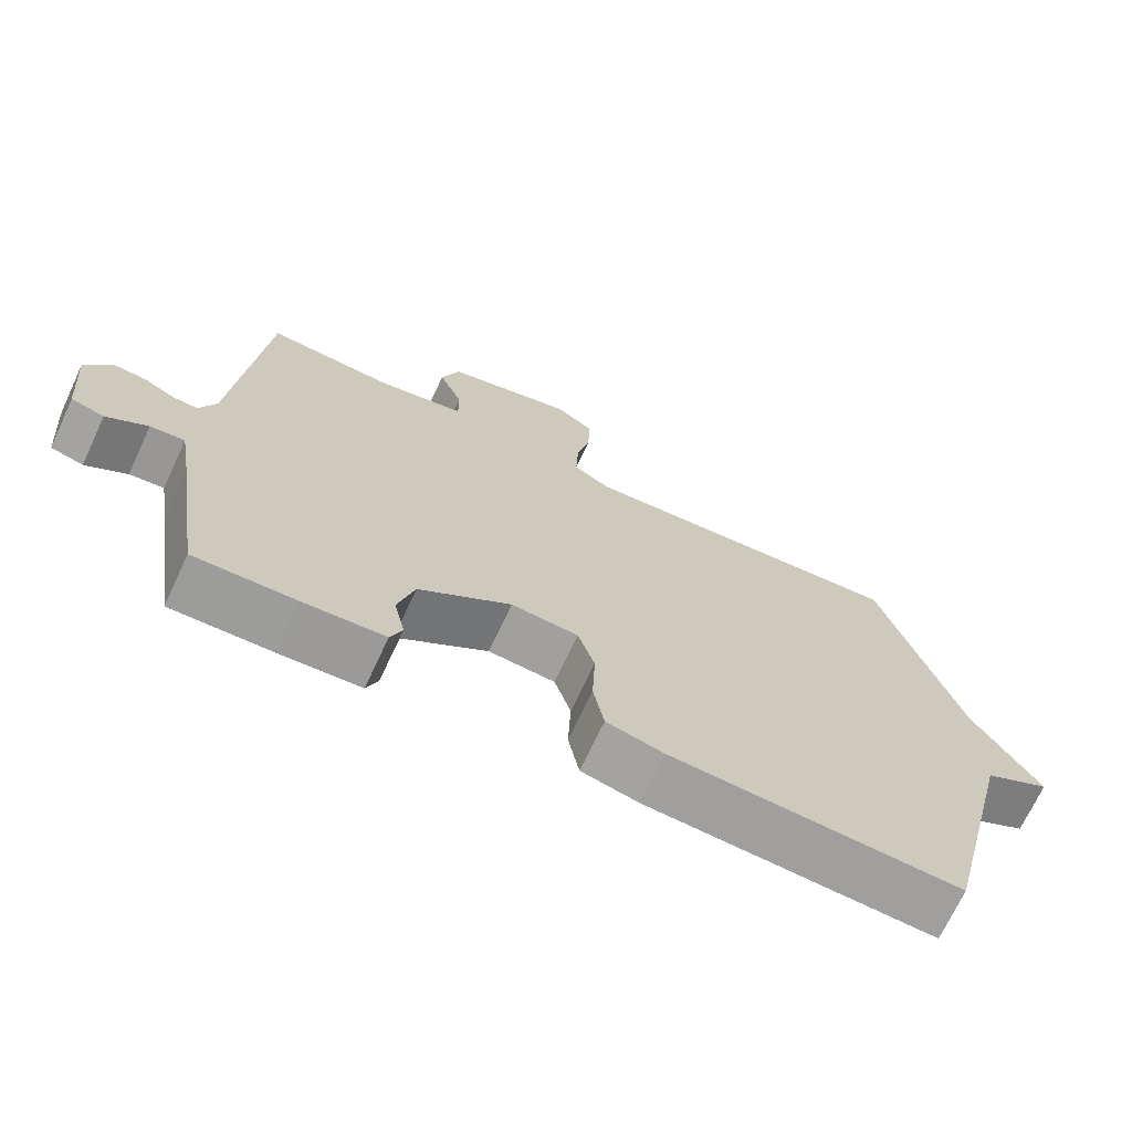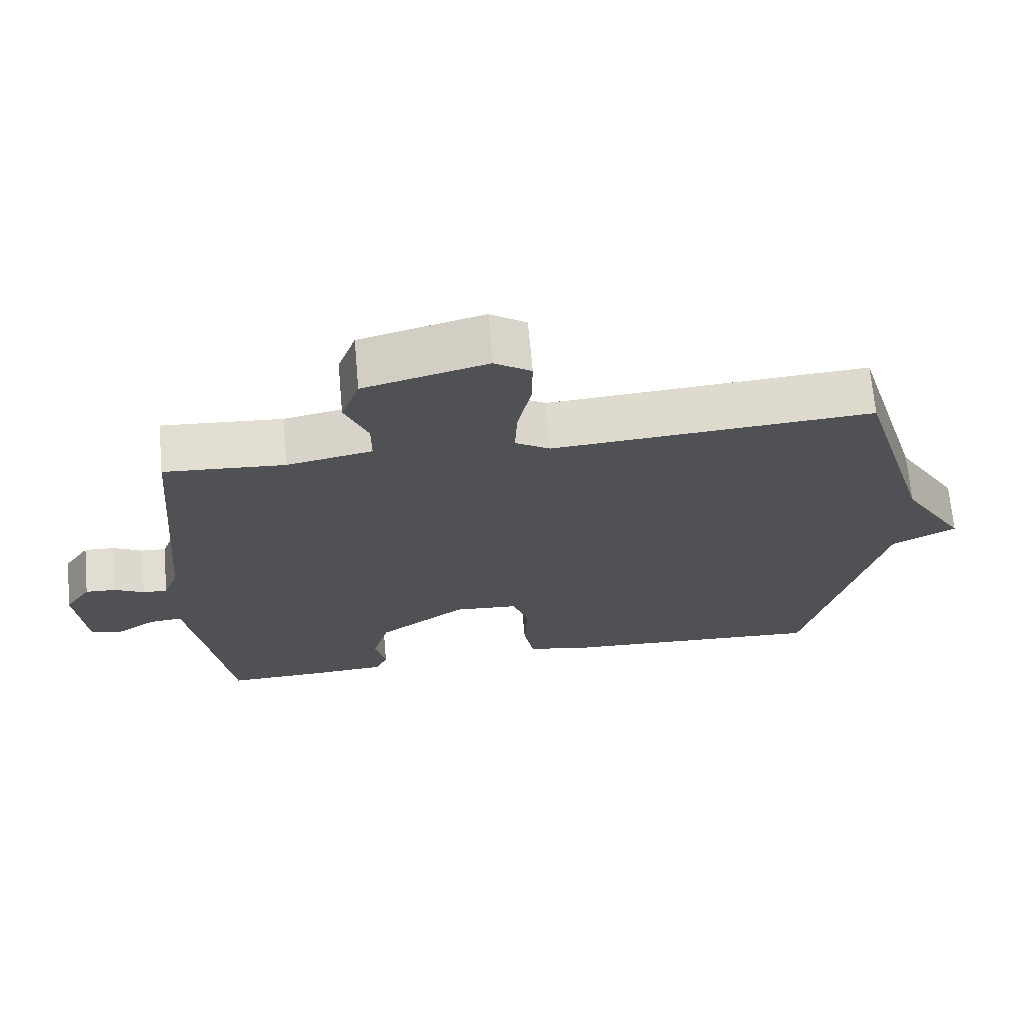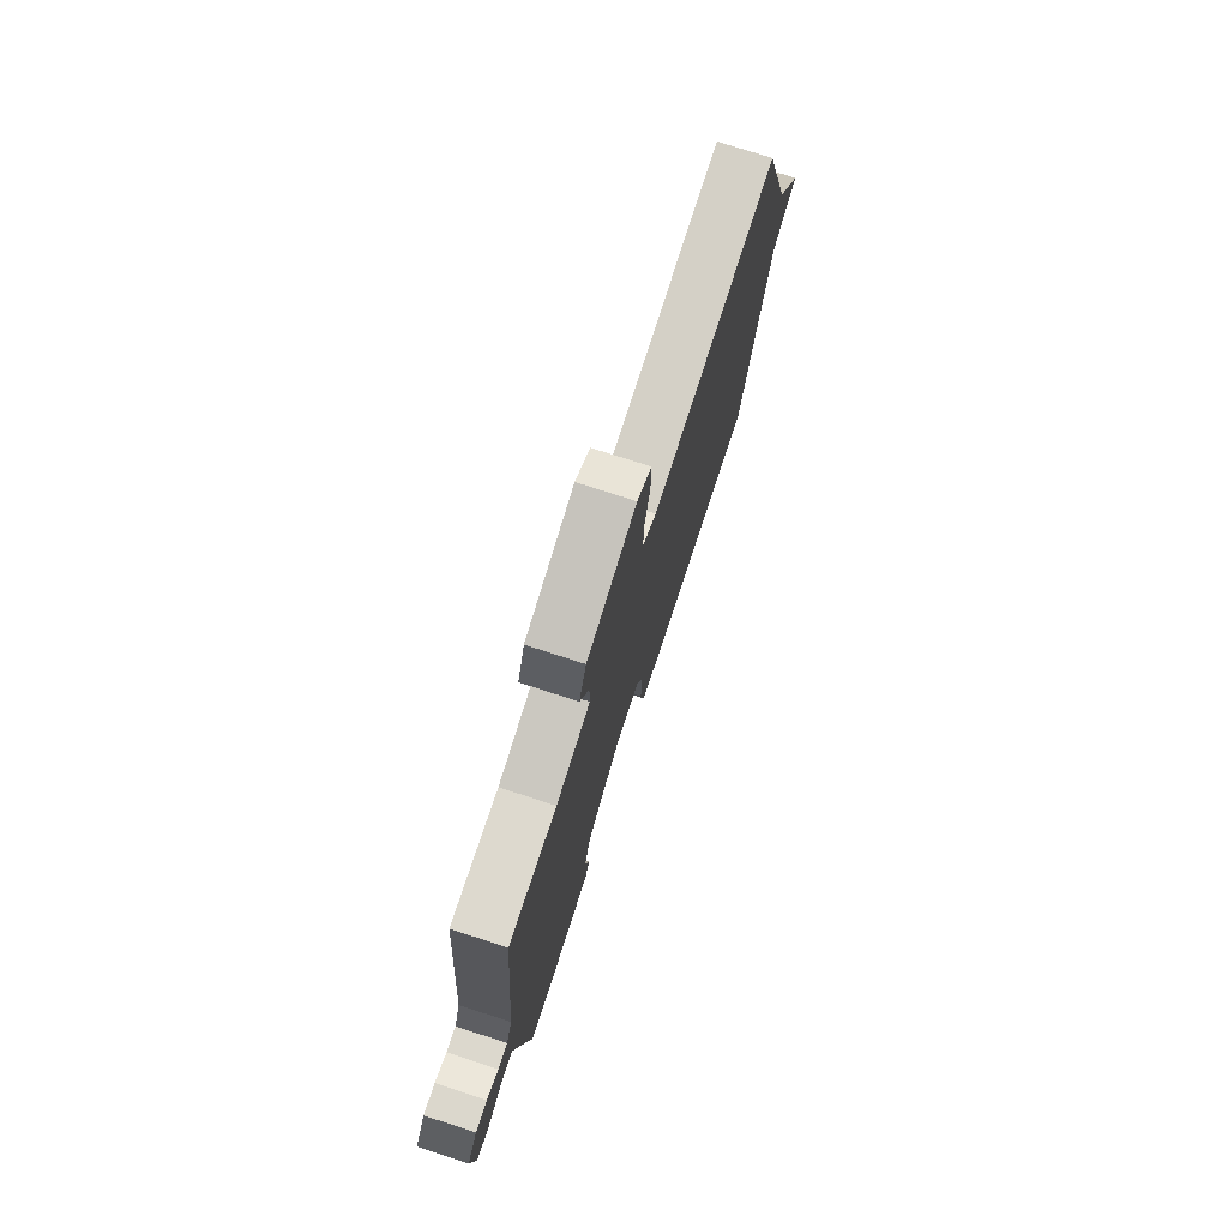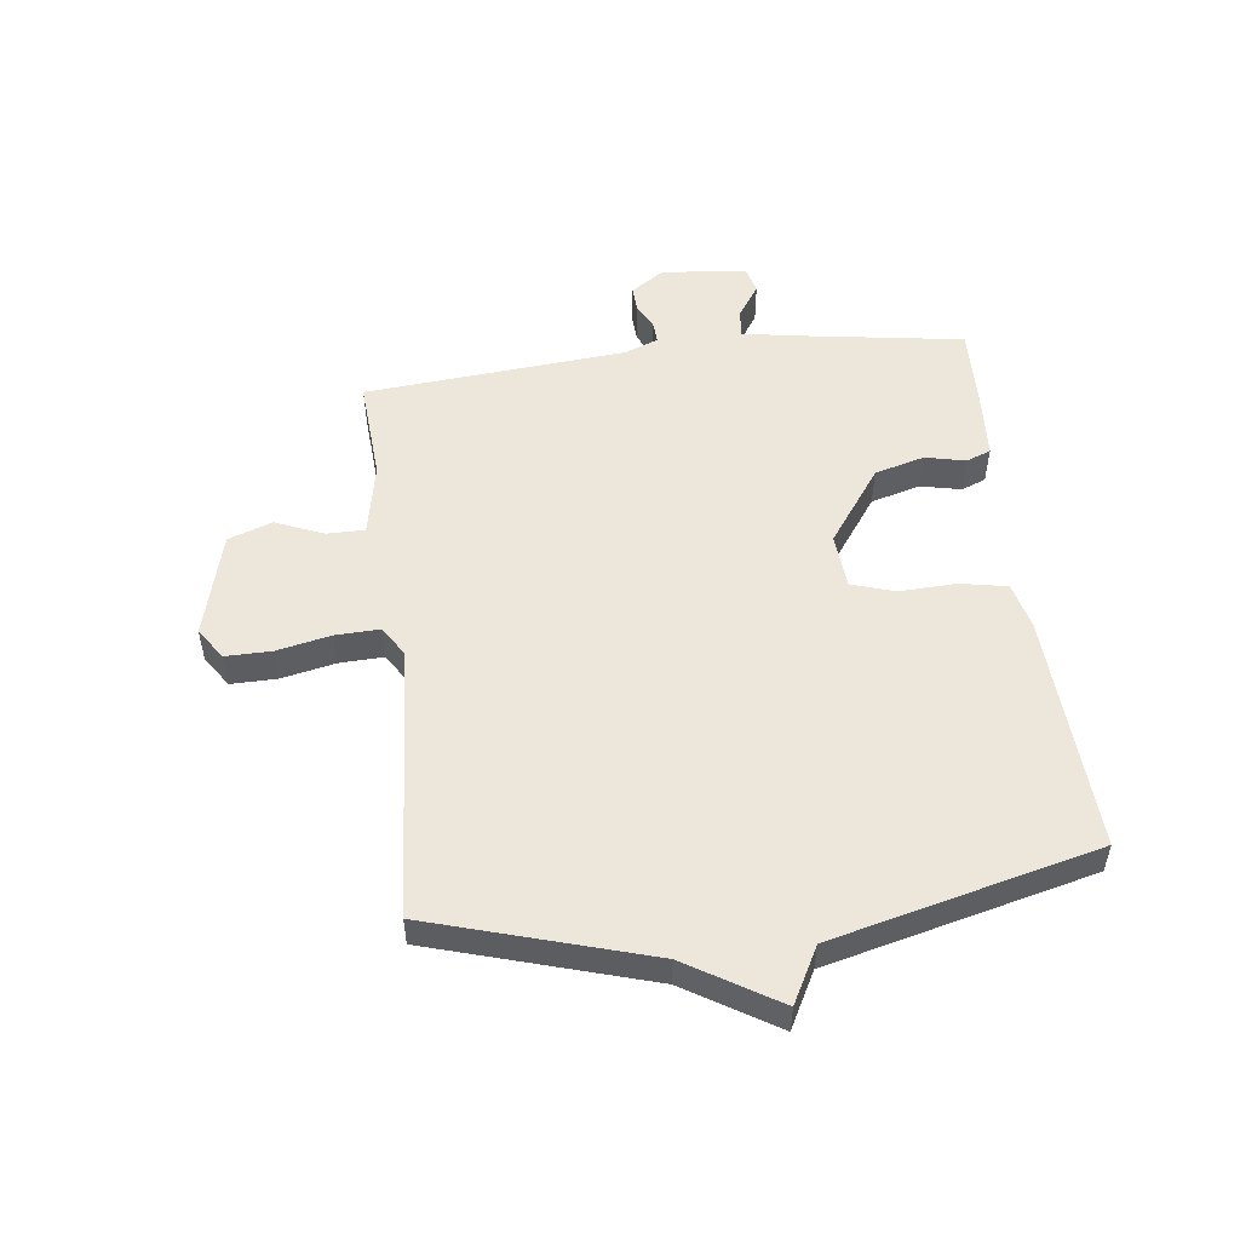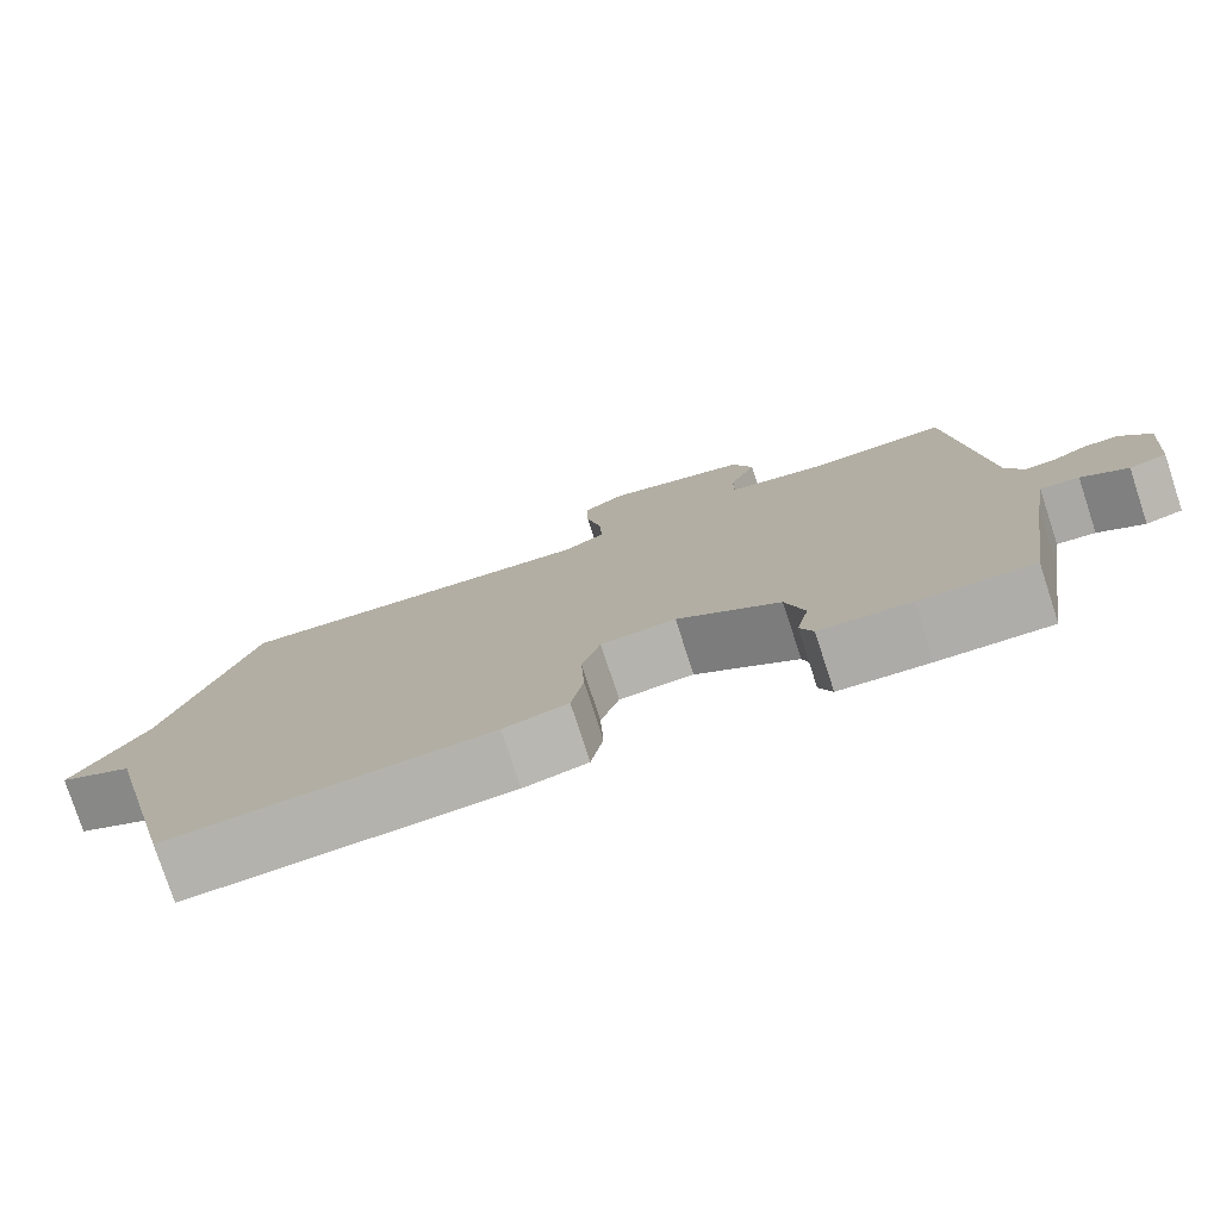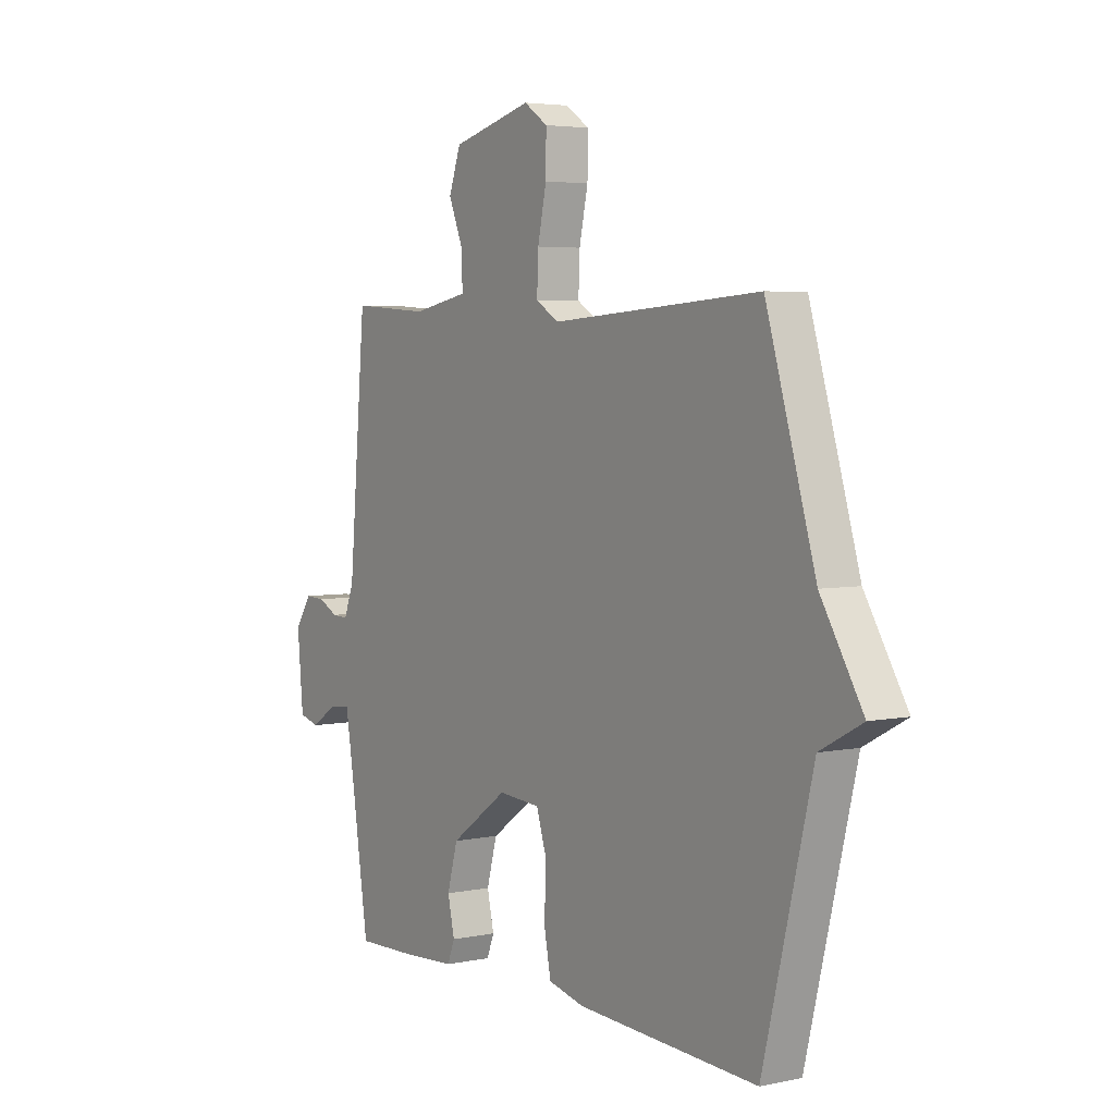
<metadata>
{"format":"obj","ext":"obj","renderer":"f3d","projection":"perspective","resolution":1024,"background":"white","views":[{"elev":-70.5,"azim":-25.1,"up":"+Z"},{"elev":69.2,"azim":-5.1,"up":"+Z"},{"elev":75.8,"azim":-72.0,"up":"+Z"},{"elev":52.2,"azim":83.1,"up":"+Y"},{"elev":-78.1,"azim":-161.9,"up":"+Z"},{"elev":4.3,"azim":56.1,"up":"+Z"}]}
</metadata>
<code>
v -0.5 0.07 0.5
v -0.328 0.07 0.488
v -0.206 0.07 0.512
v -0.206 0.07 0.575
v -0.239 0.07 0.655
v -0.213 0.07 0.728
v -0.037 0.07 0.774
v 0.015 0.07 0.739
v 0.014 0.07 0.662
v -0.005 0.07 0.573
v -0.008 0.07 0.499
v 0.042 0.07 0.468
v 0.5 0.07 0.5
v 0.608 0.07 0.139
v 0.7 0.07 -0.012
v 0.608 0.07 -0.061
v 0.5 0.07 -0.5
v 0.104 0.07 -0.479
v 0.025 0.07 -0.46
v 0.01 0.07 -0.382
v 0.014 0.07 -0.287
v -0.009 0.07 -0.215
v -0.101 0.07 -0.208
v -0.227 0.07 -0.298
v -0.25 0.07 -0.381
v -0.235 0.07 -0.448
v -0.251 0.07 -0.489
v -0.362 0.07 -0.496
v -0.5 0.07 -0.5
v -0.539 0.07 -0.242
v -0.557 0.07 -0.133
v -0.604 0.07 -0.138
v -0.66 0.07 -0.175
v -0.705 0.07 -0.163
v -0.718 0.07 -0.021
v -0.681 0.07 0.034
v -0.638 0.07 0.032
v -0.595 0.07 0.01
v -0.56 0.07 0.008
v -0.538 0.07 0.064
v -0.5 0 0.5
v -0.328 0 0.488
v -0.206 0 0.512
v -0.206 0 0.575
v -0.239 0 0.655
v -0.213 0 0.728
v -0.037 0 0.774
v 0.015 0 0.739
v 0.014 0 0.662
v -0.005 0 0.573
v -0.008 0 0.499
v 0.042 0 0.468
v 0.5 0 0.5
v 0.608 0 0.139
v 0.7 0 -0.012
v 0.608 0 -0.061
v 0.5 0 -0.5
v 0.104 0 -0.479
v 0.025 0 -0.46
v 0.01 0 -0.382
v 0.014 0 -0.287
v -0.009 0 -0.215
v -0.101 0 -0.208
v -0.227 0 -0.298
v -0.25 0 -0.381
v -0.235 0 -0.448
v -0.251 0 -0.489
v -0.362 0 -0.496
v -0.5 0 -0.5
v -0.539 0 -0.242
v -0.557 0 -0.133
v -0.604 0 -0.138
v -0.66 0 -0.175
v -0.705 0 -0.163
v -0.718 0 -0.021
v -0.681 0 0.034
v -0.638 0 0.032
v -0.595 0 0.01
v -0.56 0 0.008
v -0.538 0 0.064
f 36 37 38
f 35 36 38
f 34 35 38
f 33 34 38
f 32 33 38
f 31 32 38 39
f 30 31 39 40
f 30 40 1
f 29 30 1
f 28 29 1
f 27 28 1
f 26 27 1
f 25 26 1
f 19 20 21
f 18 19 21
f 17 18 21
f 16 17 21
f 16 21 22
f 15 16 22
f 14 15 22
f 14 22 23
f 13 14 23
f 12 13 23
f 8 9 10
f 7 8 10
f 6 7 10
f 5 6 10
f 4 5 10
f 3 4 10 11
f 12 23 24
f 11 12 24
f 3 11 24
f 2 3 24
f 1 2 24 25
f 78 77 76
f 78 76 75
f 78 75 74
f 78 74 73
f 78 73 72
f 79 78 72 71
f 80 79 71 70
f 41 80 70
f 41 70 69
f 41 69 68
f 41 68 67
f 41 67 66
f 41 66 65
f 61 60 59
f 61 59 58
f 61 58 57
f 61 57 56
f 62 61 56
f 62 56 55
f 62 55 54
f 63 62 54
f 63 54 53
f 63 53 52
f 50 49 48
f 50 48 47
f 50 47 46
f 50 46 45
f 50 45 44
f 51 50 44 43
f 64 63 52
f 64 52 51
f 64 51 43
f 64 43 42
f 65 64 42 41
f 1 41 42 2
f 2 42 43 3
f 3 43 44 4
f 4 44 45 5
f 5 45 46 6
f 6 46 47 7
f 7 47 48 8
f 8 48 49 9
f 9 49 50 10
f 10 50 51 11
f 11 51 52 12
f 12 52 53 13
f 13 53 54 14
f 14 54 55 15
f 15 55 56 16
f 16 56 57 17
f 17 57 58 18
f 18 58 59 19
f 19 59 60 20
f 20 60 61 21
f 21 61 62 22
f 22 62 63 23
f 23 63 64 24
f 24 64 65 25
f 25 65 66 26
f 26 66 67 27
f 27 67 68 28
f 28 68 69 29
f 29 69 70 30
f 30 70 71 31
f 31 71 72 32
f 32 72 73 33
f 33 73 74 34
f 34 74 75 35
f 35 75 76 36
f 36 76 77 37
f 37 77 78 38
f 38 78 79 39
f 39 79 80 40
f 40 80 41 1

</code>
